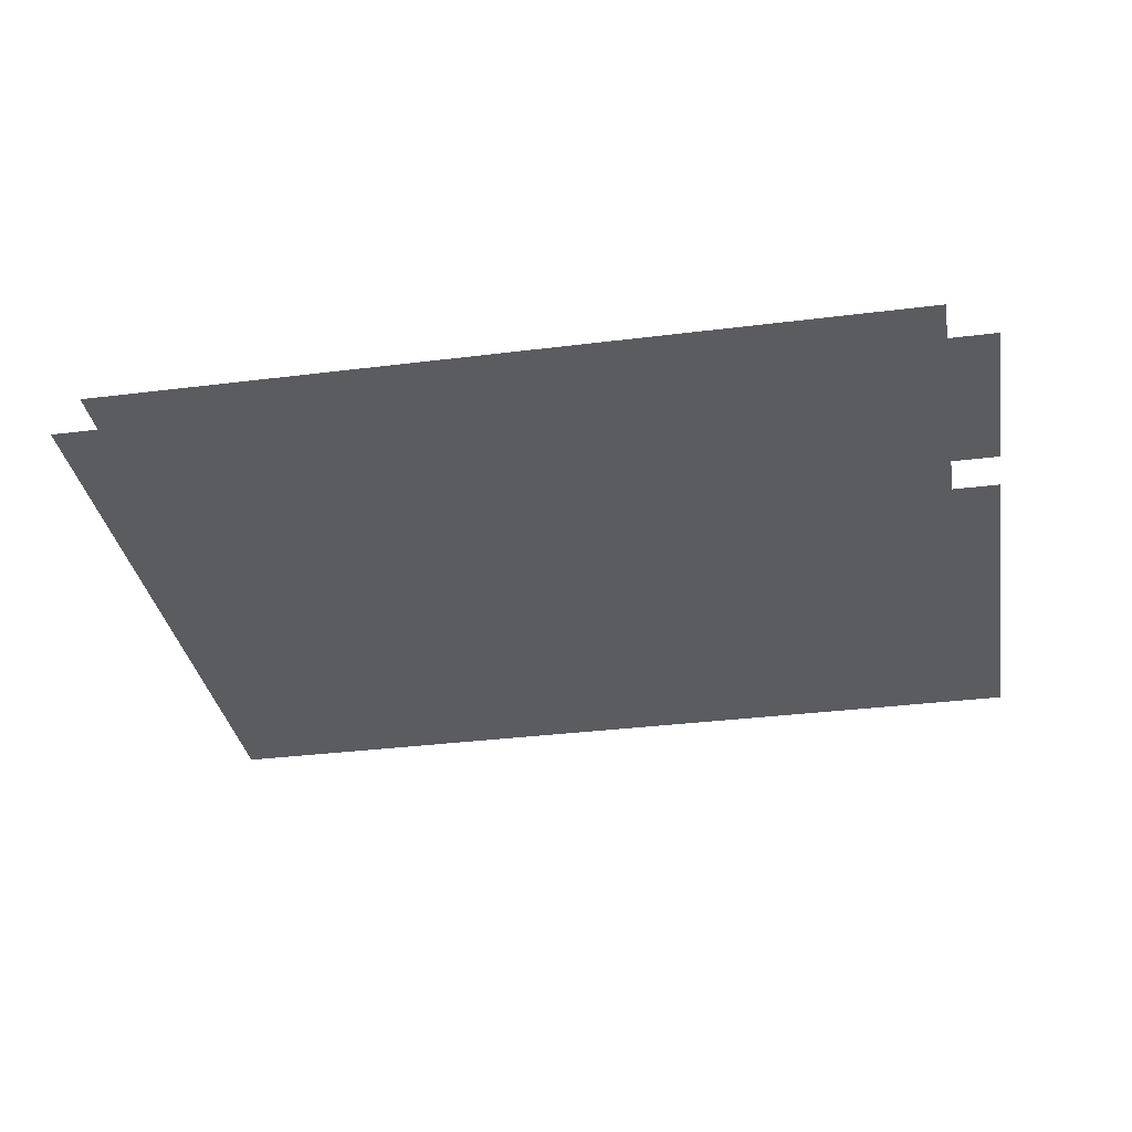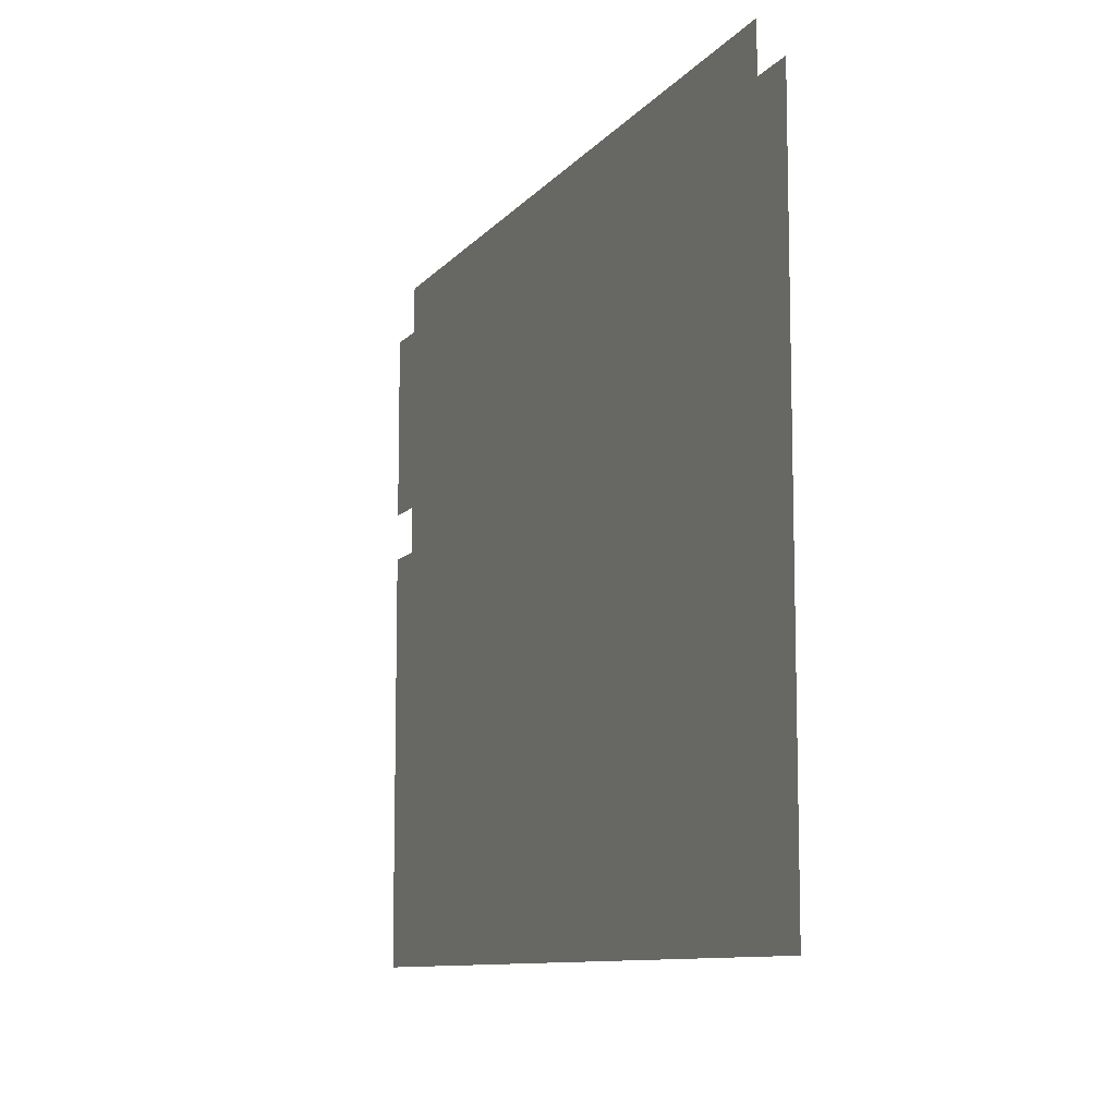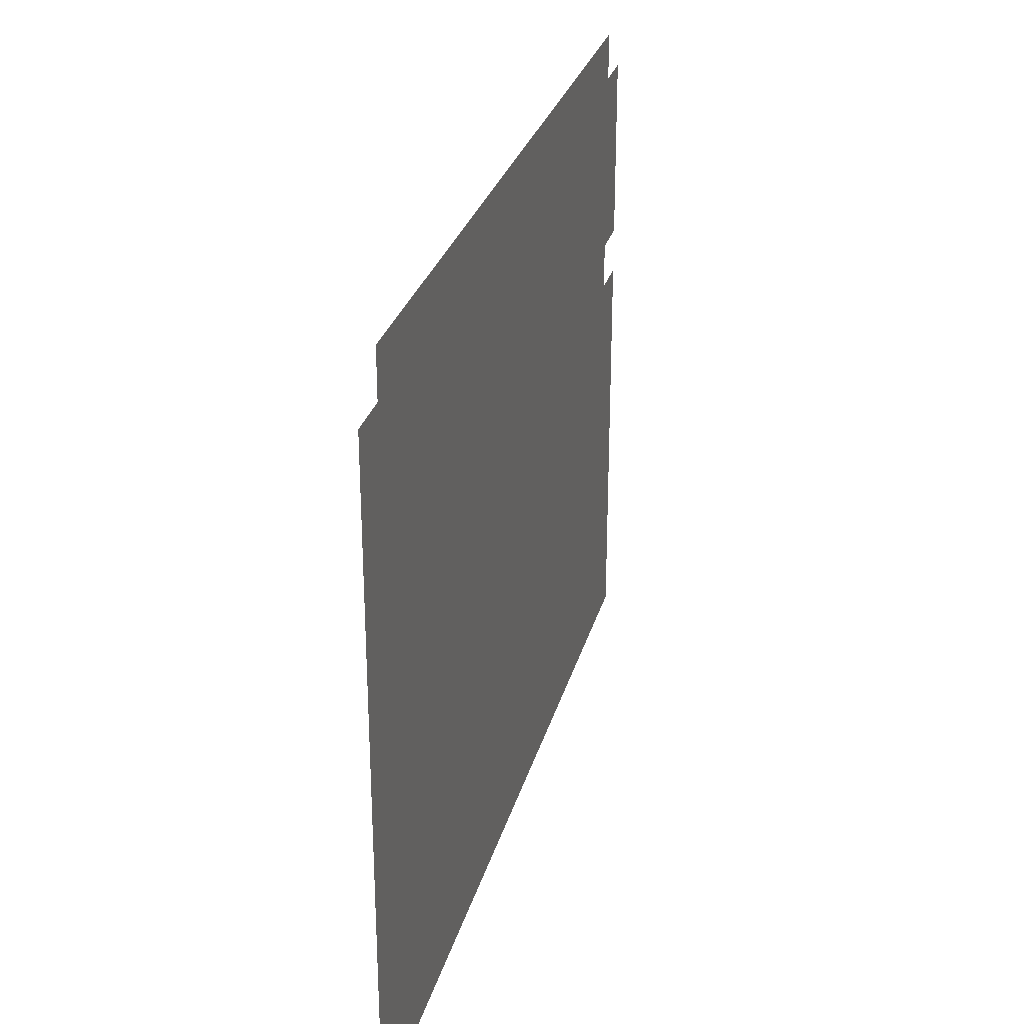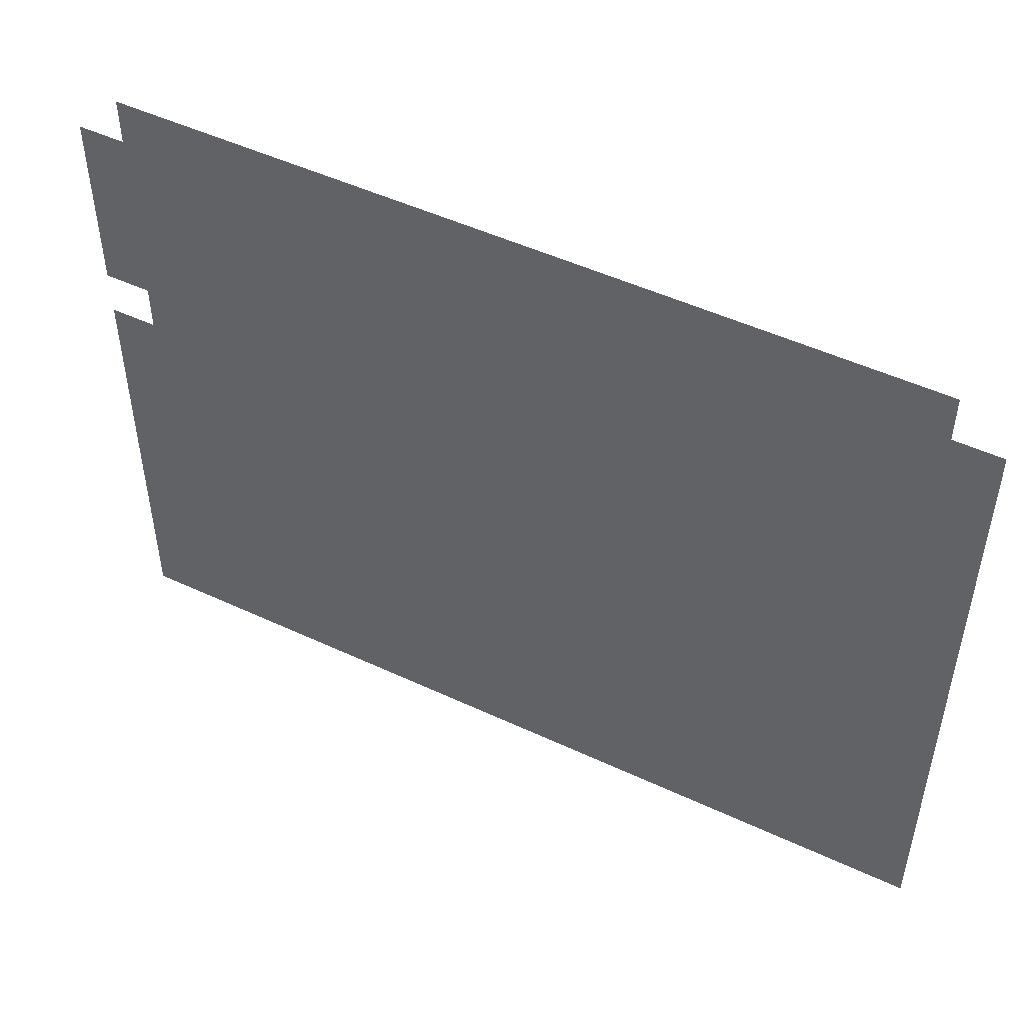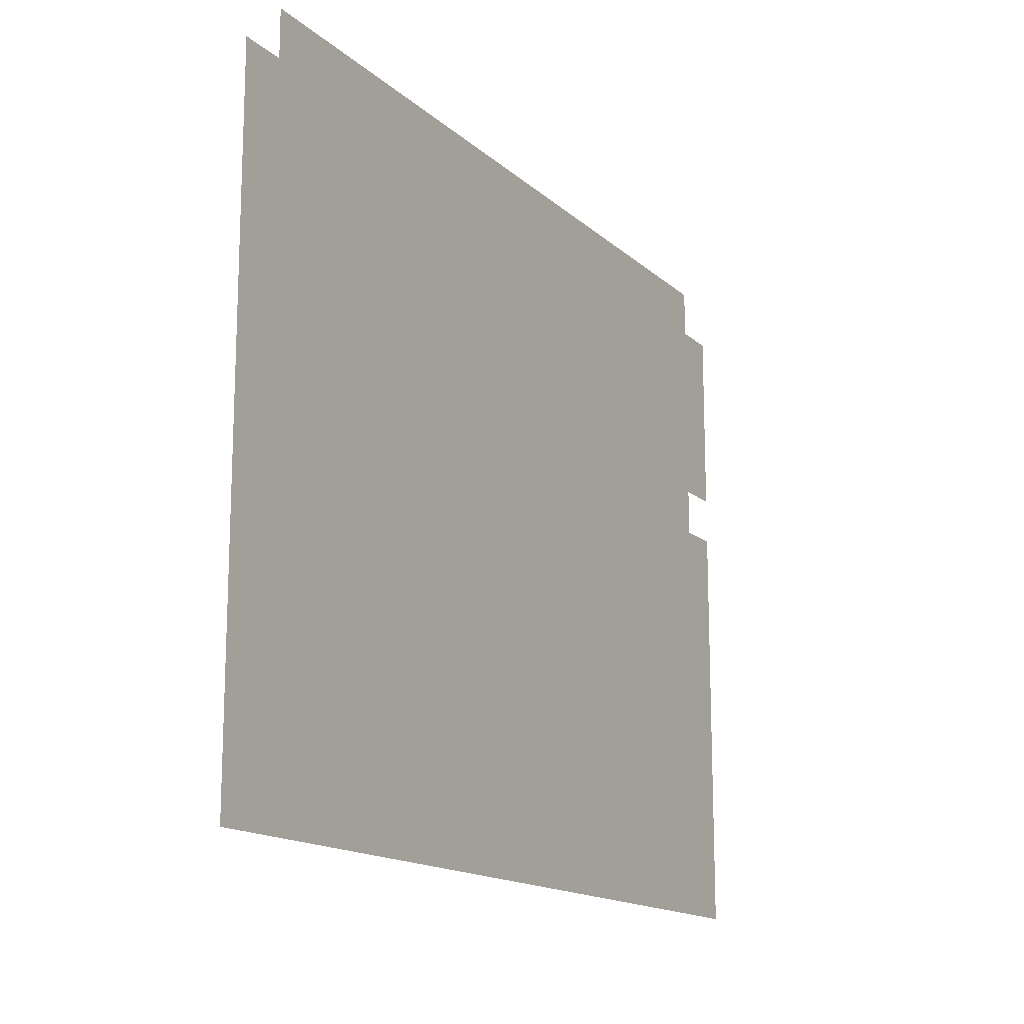
<metadata>
{"format":"obj","ext":"obj","renderer":"f3d","projection":"perspective","resolution":1024,"background":"white","views":[{"elev":-33.7,"azim":-170.3,"up":"+Z"},{"elev":-9.9,"azim":67.8,"up":"+Y"},{"elev":28.7,"azim":104.6,"up":"+Y"},{"elev":49.6,"azim":27.3,"up":"+Y"},{"elev":-15.2,"azim":119.7,"up":"+Y"}]}
</metadata>
<code>
v -12 -6 0
v -14 -6 0
v -14 -4 0
v -12 -4 0
v -16 -6 0
v -16 -4 0
v -18 -6 0
v -18 -4 0
v -20 -6 0
v -20 -4 0
v -22 -6 0
v -22 -4 0
v -24 -6 0
v -24 -4 0
v -26 -6 0
v -26 -4 0
v -28 -6 0
v -28 -4 0
v -30 -6 0
v -30 -4 0
v -32 -6 0
v -32 -4 0
v -34 -6 0
v -34 -4 0
v -36 -6 0
v -36 -4 0
v -38 -6 0
v -38 -4 0
v -40 -6 0
v -40 -4 0
v -42 -6 0
v -42 -4 0
v -44 -6 0
v -44 -4 0
v -46 -6 0
v -46 -4 0
v -12 -8 0
v -14 -8 0
v -16 -8 0
v -18 -8 0
v -20 -8 0
v -22 -8 0
v -24 -8 0
v -26 -8 0
v -28 -8 0
v -30 -8 0
v -32 -8 0
v -34 -8 0
v -36 -8 0
v -38 -8 0
v -40 -8 0
v -42 -8 0
v -44 -8 0
v -46 -8 0
v -12 -10 0
v -14 -10 0
v -16 -10 0
v -18 -10 0
v -20 -10 0
v -22 -10 0
v -24 -10 0
v -26 -10 0
v -28 -10 0
v -30 -10 0
v -32 -10 0
v -34 -10 0
v -36 -10 0
v -38 -10 0
v -40 -10 0
v -42 -10 0
v -44 -10 0
v -46 -10 0
v -12 -12 0
v -14 -12 0
v -16 -12 0
v -18 -12 0
v -20 -12 0
v -22 -12 0
v -24 -12 0
v -26 -12 0
v -28 -12 0
v -30 -12 0
v -32 -12 0
v -34 -12 0
v -36 -12 0
v -38 -12 0
v -40 -12 0
v -42 -12 0
v -44 -12 0
v -46 -12 0
v -12 -14 0
v -14 -14 0
v -16 -14 0
v -18 -14 0
v -20 -14 0
v -22 -14 0
v -24 -14 0
v -26 -14 0
v -28 -14 0
v -30 -14 0
v -32 -14 0
v -34 -14 0
v -36 -14 0
v -38 -14 0
v -40 -14 0
v -42 -14 0
v -44 -14 0
v -46 -14 0
v -12 -16 0
v -14 -16 0
v -16 -16 0
v -18 -16 0
v -20 -16 0
v -22 -16 0
v -24 -16 0
v -26 -16 0
v -28 -16 0
v -30 -16 0
v -32 -16 0
v -34 -16 0
v -36 -16 0
v -38 -16 0
v -40 -16 0
v -42 -16 0
v -44 -16 0
v -46 -16 0
v -12 -18 0
v -14 -18 0
v -16 -18 0
v -18 -18 0
v -20 -18 0
v -22 -18 0
v -24 -18 0
v -26 -18 0
v -28 -18 0
v -30 -18 0
v -32 -18 0
v -34 -18 0
v -36 -18 0
v -38 -18 0
v -40 -18 0
v -42 -18 0
v -44 -18 0
v -46 -18 0
v -12 -20 0
v -14 -20 0
v -16 -20 0
v -18 -20 0
v -20 -20 0
v -22 -20 0
v -24 -20 0
v -26 -20 0
v -28 -20 0
v -30 -20 0
v -32 -20 0
v -34 -20 0
v -36 -20 0
v -38 -20 0
v -40 -20 0
v -42 -20 0
v -44 -20 0
v -46 -20 0
v -12 -22 0
v -14 -22 0
v -16 -22 0
v -18 -22 0
v -20 -22 0
v -22 -22 0
v -24 -22 0
v -26 -22 0
v -28 -22 0
v -30 -22 0
v -32 -22 0
v -34 -22 0
v -36 -22 0
v -38 -22 0
v -40 -22 0
v -42 -22 0
v -44 -22 0
v -46 -22 0
v -12 -24 0
v -14 -24 0
v -16 -24 0
v -18 -24 0
v -20 -24 0
v -22 -24 0
v -24 -24 0
v -26 -24 0
v -28 -24 0
v -30 -24 0
v -32 -24 0
v -34 -24 0
v -36 -24 0
v -38 -24 0
v -40 -24 0
v -42 -24 0
v -44 -24 0
v -46 -24 0
v -12 -26 0
v -14 -26 0
v -16 -26 0
v -18 -26 0
v -20 -26 0
v -22 -26 0
v -24 -26 0
v -26 -26 0
v -28 -26 0
v -30 -26 0
v -32 -26 0
v -34 -26 0
v -36 -26 0
v -38 -26 0
v -40 -26 0
v -42 -26 0
v -44 -26 0
v -46 -26 0
v -12 -28 0
v -14 -28 0
v -16 -28 0
v -18 -28 0
v -20 -28 0
v -22 -28 0
v -24 -28 0
v -26 -28 0
v -28 -28 0
v -30 -28 0
v -32 -28 0
v -34 -28 0
v -36 -28 0
v -38 -28 0
v -40 -28 0
v -42 -28 0
v -44 -28 0
v -46 -28 0
v -12 -30 0
v -14 -30 0
v -16 -30 0
v -18 -30 0
v -20 -30 0
v -22 -30 0
v -24 -30 0
v -26 -30 0
v -28 -30 0
v -30 -30 0
v -32 -30 0
v -34 -30 0
v -36 -30 0
v -38 -30 0
v -40 -30 0
v -42 -30 0
v -44 -30 0
v -46 -30 0
v -14 -2 0
v -12 -2 0
v -16 -2 0
v -18 -2 0
v -20 -2 0
v -22 -2 0
v -24 -2 0
v -26 -2 0
v -28 -2 0
v -30 -2 0
v -32 -2 0
v -34 -2 0
v -36 -2 0
v -38 -2 0
v -40 -2 0
v -42 -2 0
v -44 -2 0
v -46 -2 0
v -12 -32 0
v -14 -32 0
v -16 -32 0
v -18 -32 0
v -20 -32 0
v -22 -32 0
v -24 -32 0
v -26 -32 0
v -28 -32 0
v -30 -32 0
v -32 -32 0
v -34 -32 0
v -36 -32 0
v -38 -32 0
v -40 -32 0
v -42 -32 0
v -44 -32 0
v -46 -32 0
v -10 -6 0
v -10 -4 0
v -48 -6 0
v -48 -4 0
v -10 -8 0
v -48 -8 0
v -10 -10 0
v -48 -10 0
v -10 -12 0
v -48 -12 0
v -10 -14 0
v -10 -16 0
v -48 -16 0
v -48 -14 0
v -10 -18 0
v -48 -18 0
v -10 -20 0
v -48 -20 0
v -10 -22 0
v -48 -22 0
v -10 -24 0
v -48 -24 0
v -10 -26 0
v -48 -26 0
v -10 -28 0
v -48 -28 0
v -10 -30 0
v -48 -30 0
v -10 -32 0
v -48 -32 0
g mesh_0001
f 1 2 3 4
f 2 5 6 3
f 5 7 8 6
f 7 9 10 8
f 9 11 12 10
f 11 13 14 12
f 13 15 16 14
f 15 17 18 16
f 17 19 20 18
f 19 21 22 20
f 21 23 24 22
f 23 25 26 24
f 25 27 28 26
f 27 29 30 28
f 29 31 32 30
f 31 33 34 32
f 33 35 36 34
f 37 38 2 1
f 38 39 5 2
f 39 40 7 5
f 40 41 9 7
f 41 42 11 9
f 42 43 13 11
f 43 44 15 13
f 44 45 17 15
f 45 46 19 17
f 46 47 21 19
f 47 48 23 21
f 48 49 25 23
f 49 50 27 25
f 50 51 29 27
f 51 52 31 29
f 52 53 33 31
f 53 54 35 33
f 55 56 38 37
f 56 57 39 38
f 57 58 40 39
f 58 59 41 40
f 59 60 42 41
f 60 61 43 42
f 61 62 44 43
f 62 63 45 44
f 63 64 46 45
f 64 65 47 46
f 65 66 48 47
f 66 67 49 48
f 67 68 50 49
f 68 69 51 50
f 69 70 52 51
f 70 71 53 52
f 71 72 54 53
f 73 74 56 55
f 74 75 57 56
f 75 76 58 57
f 76 77 59 58
f 77 78 60 59
f 78 79 61 60
f 79 80 62 61
f 80 81 63 62
f 81 82 64 63
f 82 83 65 64
f 83 84 66 65
f 84 85 67 66
f 85 86 68 67
f 86 87 69 68
f 87 88 70 69
f 88 89 71 70
f 89 90 72 71
f 91 92 74 73
f 92 93 75 74
f 93 94 76 75
f 94 95 77 76
f 95 96 78 77
f 96 97 79 78
f 97 98 80 79
f 98 99 81 80
f 99 100 82 81
f 100 101 83 82
f 101 102 84 83
f 102 103 85 84
f 103 104 86 85
f 104 105 87 86
f 105 106 88 87
f 106 107 89 88
f 107 108 90 89
f 109 110 92 91
f 110 111 93 92
f 111 112 94 93
f 112 113 95 94
f 113 114 96 95
f 114 115 97 96
f 115 116 98 97
f 116 117 99 98
f 117 118 100 99
f 118 119 101 100
f 119 120 102 101
f 120 121 103 102
f 121 122 104 103
f 122 123 105 104
f 123 124 106 105
f 124 125 107 106
f 125 126 108 107
f 127 128 110 109
f 128 129 111 110
f 129 130 112 111
f 130 131 113 112
f 131 132 114 113
f 132 133 115 114
f 133 134 116 115
f 134 135 117 116
f 135 136 118 117
f 136 137 119 118
f 137 138 120 119
f 138 139 121 120
f 139 140 122 121
f 140 141 123 122
f 141 142 124 123
f 142 143 125 124
f 143 144 126 125
f 145 146 128 127
f 146 147 129 128
f 147 148 130 129
f 148 149 131 130
f 149 150 132 131
f 150 151 133 132
f 151 152 134 133
f 152 153 135 134
f 153 154 136 135
f 154 155 137 136
f 155 156 138 137
f 156 157 139 138
f 157 158 140 139
f 158 159 141 140
f 159 160 142 141
f 160 161 143 142
f 161 162 144 143
f 163 164 146 145
f 164 165 147 146
f 165 166 148 147
f 166 167 149 148
f 167 168 150 149
f 168 169 151 150
f 169 170 152 151
f 170 171 153 152
f 171 172 154 153
f 172 173 155 154
f 173 174 156 155
f 174 175 157 156
f 175 176 158 157
f 176 177 159 158
f 177 178 160 159
f 178 179 161 160
f 179 180 162 161
f 181 182 164 163
f 182 183 165 164
f 183 184 166 165
f 184 185 167 166
f 185 186 168 167
f 186 187 169 168
f 187 188 170 169
f 188 189 171 170
f 189 190 172 171
f 190 191 173 172
f 191 192 174 173
f 192 193 175 174
f 193 194 176 175
f 194 195 177 176
f 195 196 178 177
f 196 197 179 178
f 197 198 180 179
f 199 200 182 181
f 200 201 183 182
f 201 202 184 183
f 202 203 185 184
f 203 204 186 185
f 204 205 187 186
f 205 206 188 187
f 206 207 189 188
f 207 208 190 189
f 208 209 191 190
f 209 210 192 191
f 210 211 193 192
f 211 212 194 193
f 212 213 195 194
f 213 214 196 195
f 214 215 197 196
f 215 216 198 197
f 217 218 200 199
f 218 219 201 200
f 219 220 202 201
f 220 221 203 202
f 221 222 204 203
f 222 223 205 204
f 223 224 206 205
f 224 225 207 206
f 225 226 208 207
f 226 227 209 208
f 227 228 210 209
f 228 229 211 210
f 229 230 212 211
f 230 231 213 212
f 231 232 214 213
f 232 233 215 214
f 233 234 216 215
f 235 236 218 217
f 236 237 219 218
f 237 238 220 219
f 238 239 221 220
f 239 240 222 221
f 240 241 223 222
f 241 242 224 223
f 242 243 225 224
f 243 244 226 225
f 244 245 227 226
f 245 246 228 227
f 246 247 229 228
f 247 248 230 229
f 248 249 231 230
f 249 250 232 231
f 250 251 233 232
f 251 252 234 233
g mesh_0002
f 75 76 58 57
f 76 77 59 58
f 77 78 60 59
f 93 94 76 75
f 94 95 77 76
f 95 96 78 77
f 111 112 94 93
f 112 113 95 94
f 113 114 96 95
f 129 130 112 111
f 130 131 113 112
f 131 132 114 113
g mesh_0003
f 79 80 62 61
f 85 86 68 67
f 159 160 142 141
f 165 166 148 147
f 193 194 176 175
f 221 222 204 203
g mesh_0004
f 1 2 3 4
f 2 5 6 3
f 5 7 8 6
f 7 9 10 8
f 9 11 12 10
f 11 13 14 12
f 13 15 16 14
f 15 17 18 16
f 17 19 20 18
f 19 21 22 20
f 21 23 24 22
f 23 25 26 24
f 25 27 28 26
f 27 29 30 28
f 29 31 32 30
f 31 33 34 32
f 33 35 36 34
f 37 38 2 1
f 38 39 5 2
f 39 40 7 5
f 40 41 9 7
f 41 42 11 9
f 42 43 13 11
f 43 44 15 13
f 44 45 17 15
f 45 46 19 17
f 46 47 21 19
f 47 48 23 21
f 48 49 25 23
f 49 50 27 25
f 50 51 29 27
f 51 52 31 29
f 52 53 33 31
f 53 54 35 33
f 106 107 89 88
f 124 125 107 106
f 125 126 108 107
g mesh_0005
f 4 3 253 254
f 3 6 255 253
f 6 8 256 255
f 8 10 257 256
f 10 12 258 257
f 12 14 259 258
f 14 16 260 259
f 16 18 261 260
f 18 20 262 261
f 20 22 263 262
f 22 24 264 263
f 24 26 265 264
f 26 28 266 265
f 28 30 267 266
f 30 32 268 267
f 32 34 269 268
f 34 36 270 269
f 1 2 3 4
f 33 35 36 34
f 37 38 2 1
f 53 54 35 33
f 55 56 38 37
f 71 72 54 53
f 73 74 56 55
f 88 89 71 70
f 89 90 72 71
f 91 92 74 73
f 107 108 90 89
f 109 110 92 91
f 127 128 110 109
f 143 144 126 125
f 145 146 128 127
f 161 162 144 143
f 163 164 146 145
f 179 180 162 161
f 181 182 164 163
f 197 198 180 179
f 199 200 182 181
f 215 216 198 197
f 217 218 200 199
f 233 234 216 215
f 235 236 218 217
f 251 252 234 233
f 271 272 236 235
f 272 273 237 236
f 273 274 238 237
f 274 275 239 238
f 275 276 240 239
f 276 277 241 240
f 277 278 242 241
f 278 279 243 242
f 279 280 244 243
f 280 281 245 244
f 281 282 246 245
f 282 283 247 246
f 283 284 248 247
f 284 285 249 248
f 285 286 250 249
f 286 287 251 250
f 287 288 252 251
g mesh_0006
f 16 18 261 260
f 18 20 262 261
f 20 22 263 262
f 289 1 4 290
f 1 2 3 4
f 2 5 6 3
f 5 7 8 6
f 7 9 10 8
f 9 11 12 10
f 11 13 14 12
f 13 15 16 14
f 15 17 18 16
f 19 21 22 20
f 21 23 24 22
f 23 25 26 24
f 25 27 28 26
f 27 29 30 28
f 29 31 32 30
f 31 33 34 32
f 33 35 36 34
f 35 291 292 36
f 293 37 1 289
f 54 294 291 35
f 295 55 37 293
f 72 296 294 54
f 297 73 55 295
f 79 80 62 61
f 89 90 72 71
f 90 298 296 72
f 299 91 73 297
f 94 95 77 76
f 107 108 90 89
f 300 109 91 299
f 112 113 95 94
f 125 126 108 107
f 126 301 302 108
f 303 127 109 300
f 144 304 301 126
f 305 145 127 303
f 159 160 142 141
f 162 306 304 144
f 307 163 145 305
f 180 308 306 162
f 309 181 163 307
f 198 310 308 180
f 311 199 181 309
f 216 312 310 198
f 313 217 199 311
f 234 314 312 216
f 315 235 217 313
f 252 316 314 234
f 317 271 235 315
f 271 272 236 235
f 272 273 237 236
f 273 274 238 237
f 274 275 239 238
f 275 276 240 239
f 276 277 241 240
f 277 278 242 241
f 278 279 243 242
f 279 280 244 243
f 280 281 245 244
f 281 282 246 245
f 282 283 247 246
f 283 284 248 247
f 284 285 249 248
f 285 286 250 249
f 286 287 251 250
f 287 288 252 251
f 288 318 316 252

</code>
